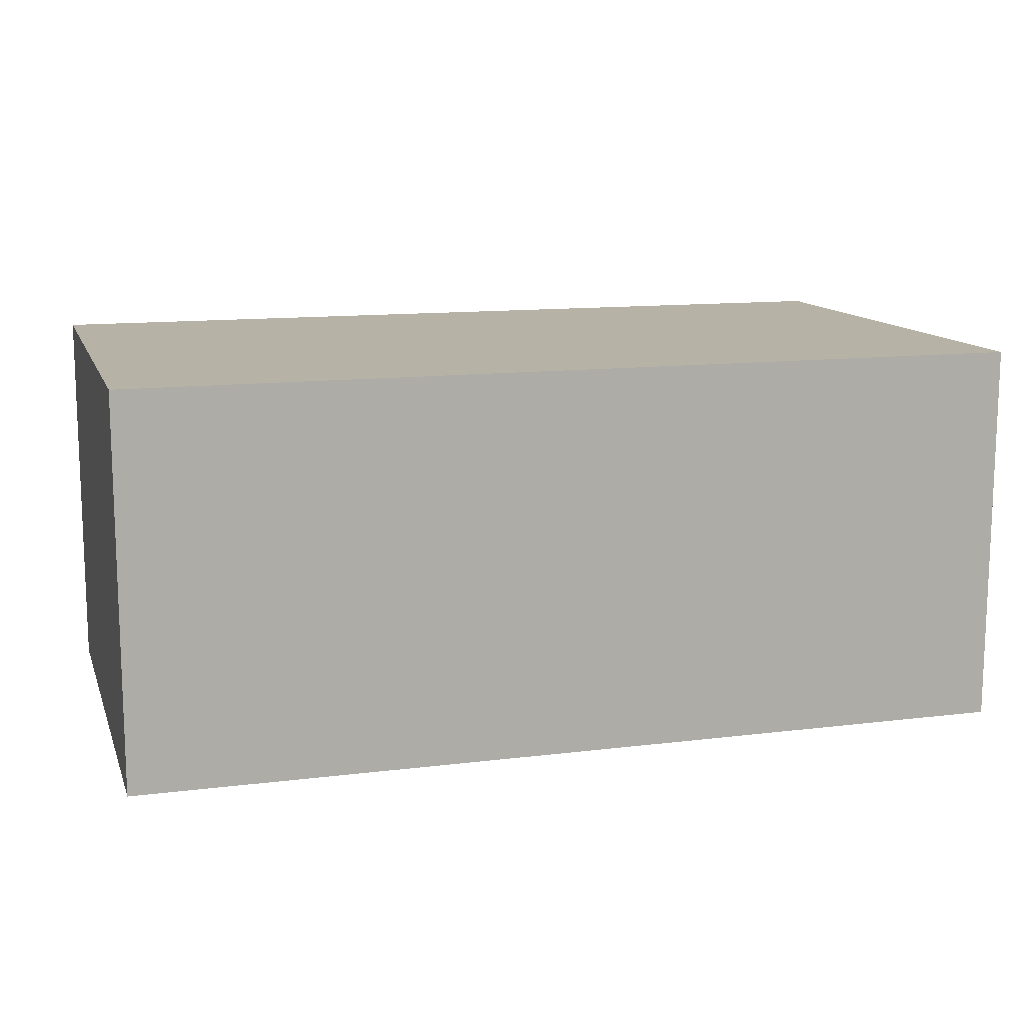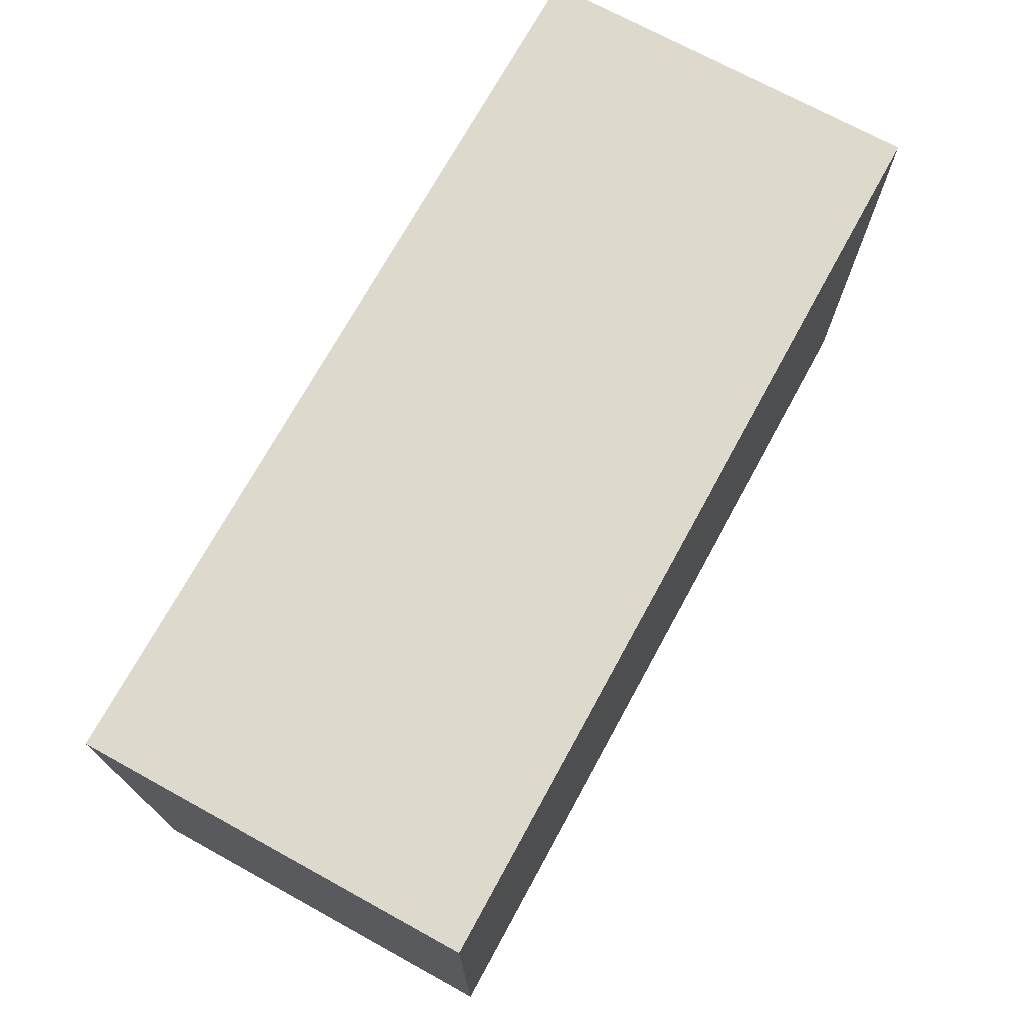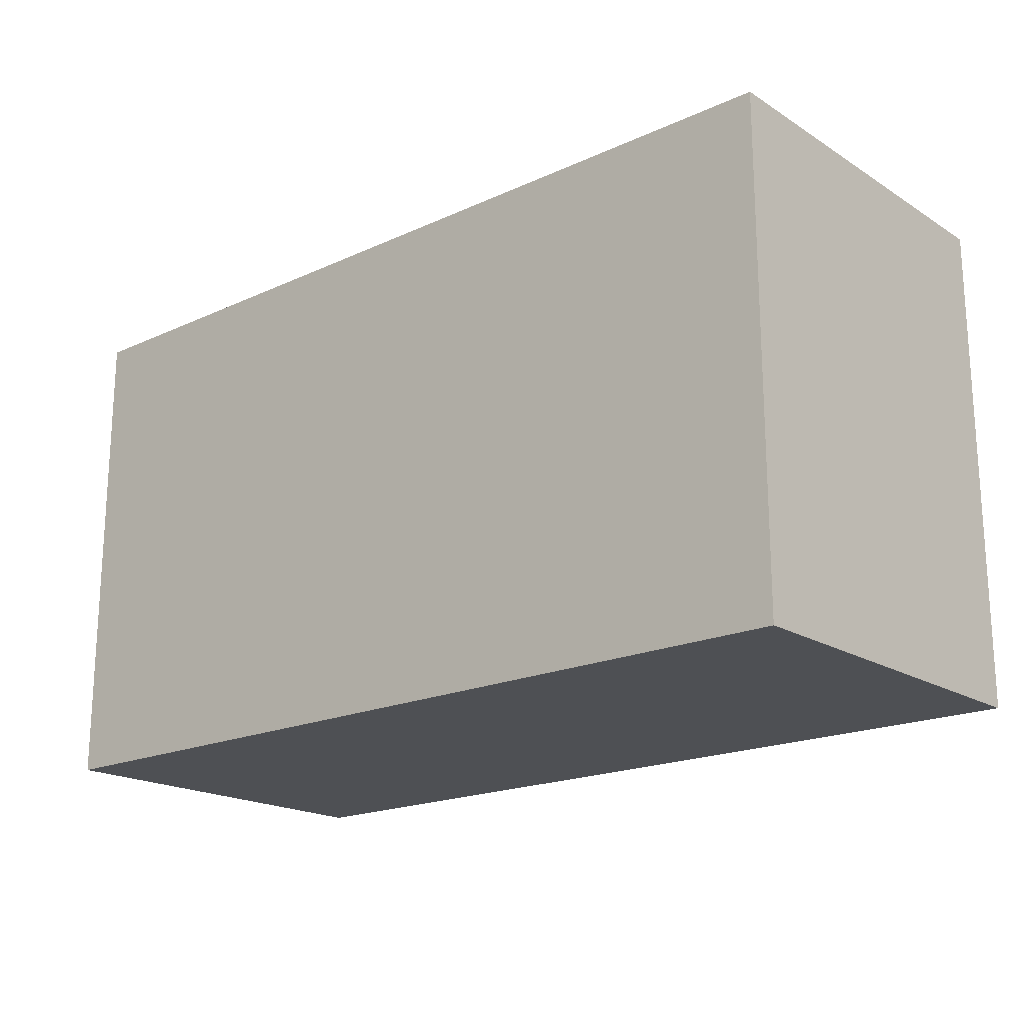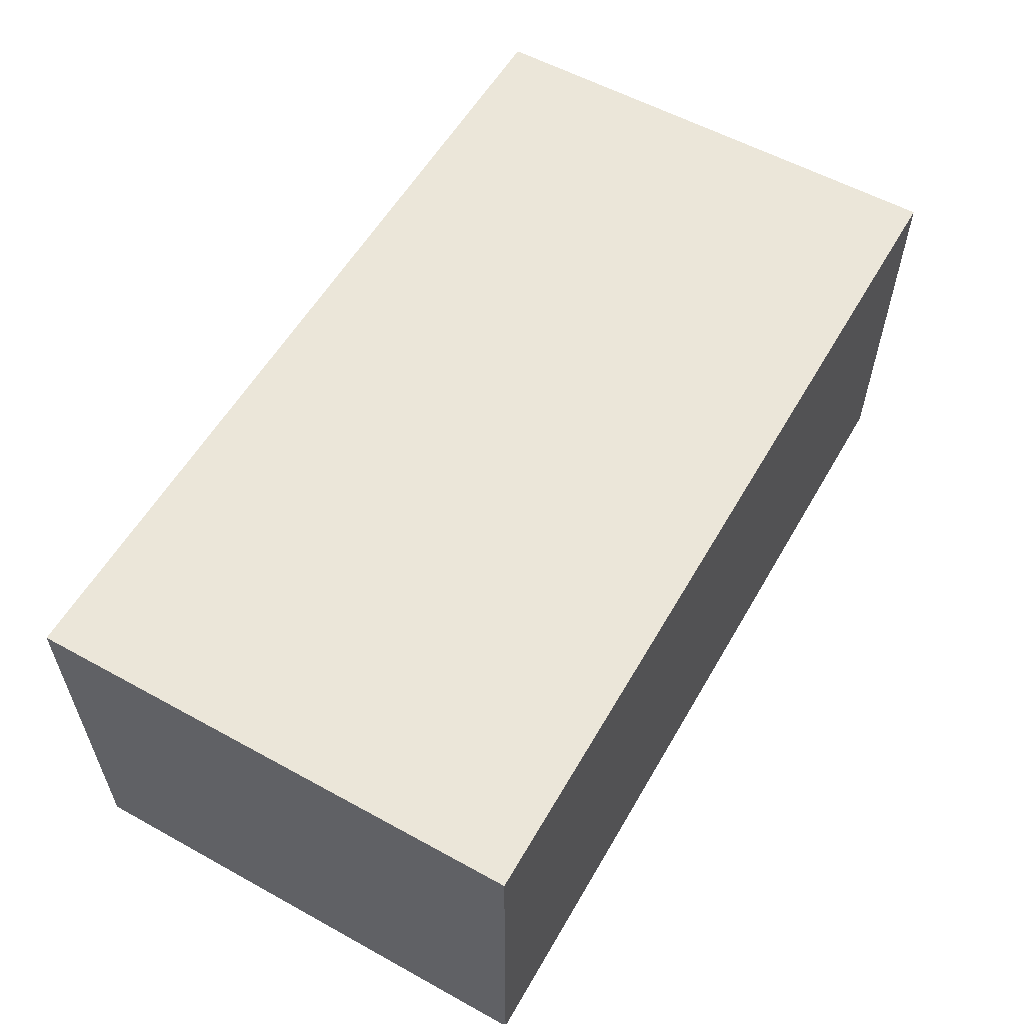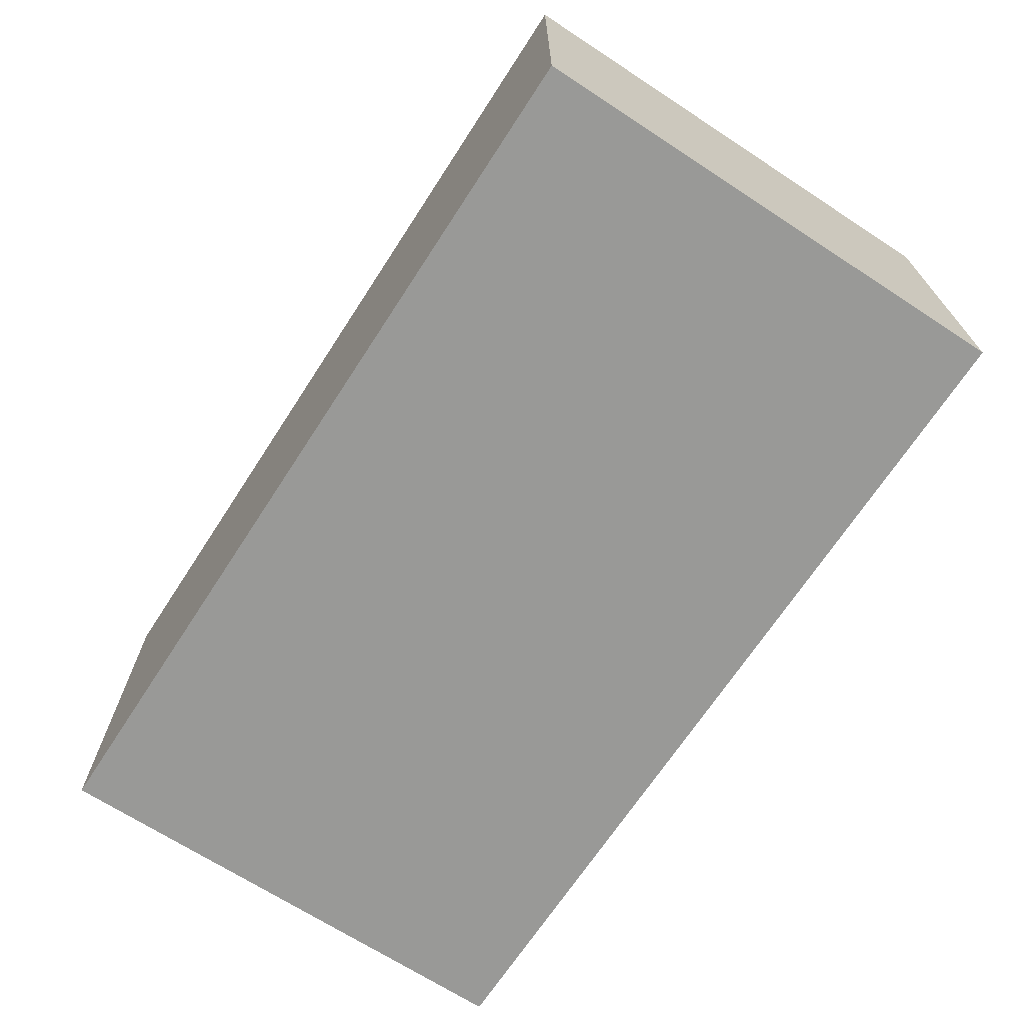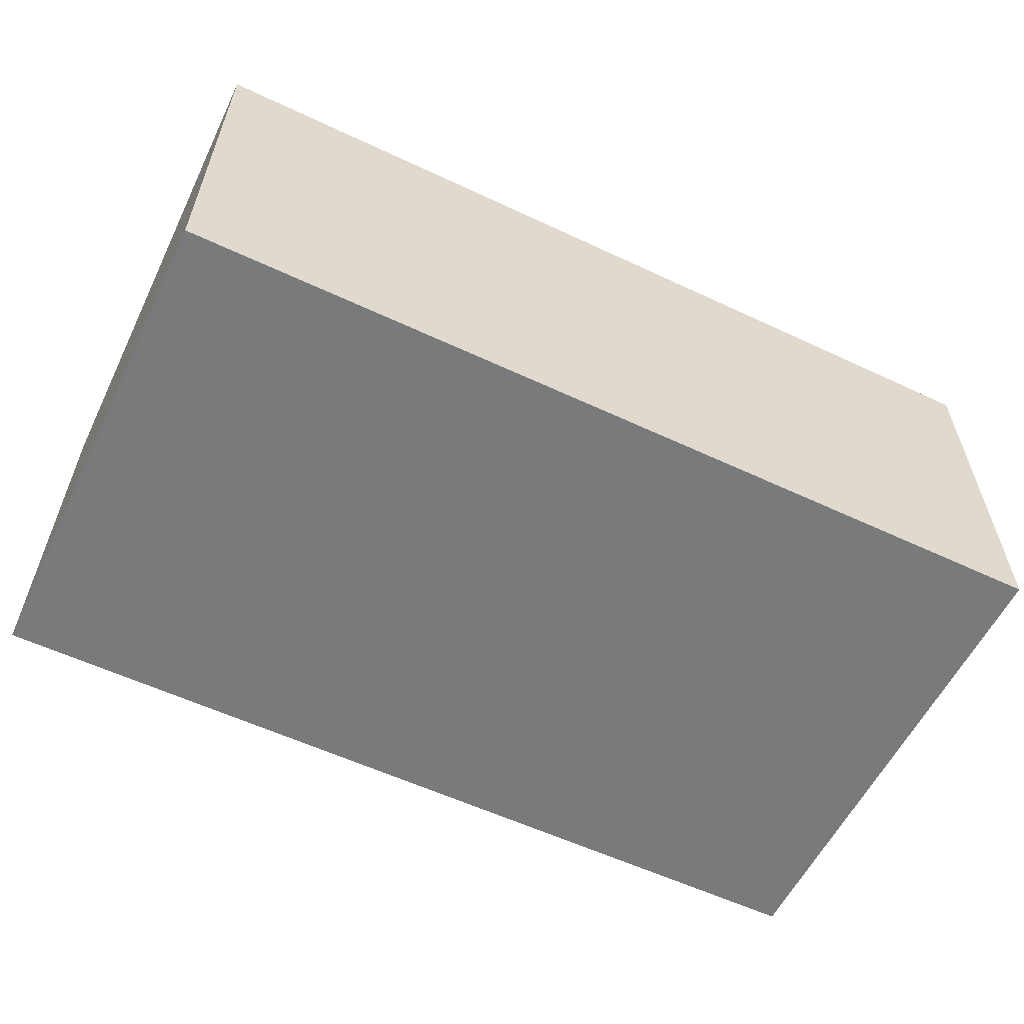
<metadata>
{"format":"obj","ext":"obj","renderer":"f3d","projection":"perspective","resolution":1024,"background":"white","views":[{"elev":12.5,"azim":-16.2,"up":"+Y"},{"elev":72.0,"azim":-61.3,"up":"+Z"},{"elev":-19.0,"azim":-139.3,"up":"+Z"},{"elev":57.2,"azim":-60.2,"up":"+Y"},{"elev":-68.8,"azim":56.9,"up":"+Y"},{"elev":-58.0,"azim":154.1,"up":"+Y"}]}
</metadata>
<code>
o Table_Collider_Cube.117
v -2.453 -1.706 1.362
v -2.453 0.4036 1.362
v -2.453 -1.706 -1.362
v -2.453 0.4036 -1.362
v 2.453 -1.706 1.362
v 2.453 0.4036 1.362
v 2.453 -1.706 -1.362
v 2.453 0.4036 -1.362
f 2 3 1
f 4 7 3
f 8 5 7
f 6 1 5
f 7 1 3
f 4 6 8
f 2 4 3
f 4 8 7
f 8 6 5
f 6 2 1
f 7 5 1
f 4 2 6

</code>
